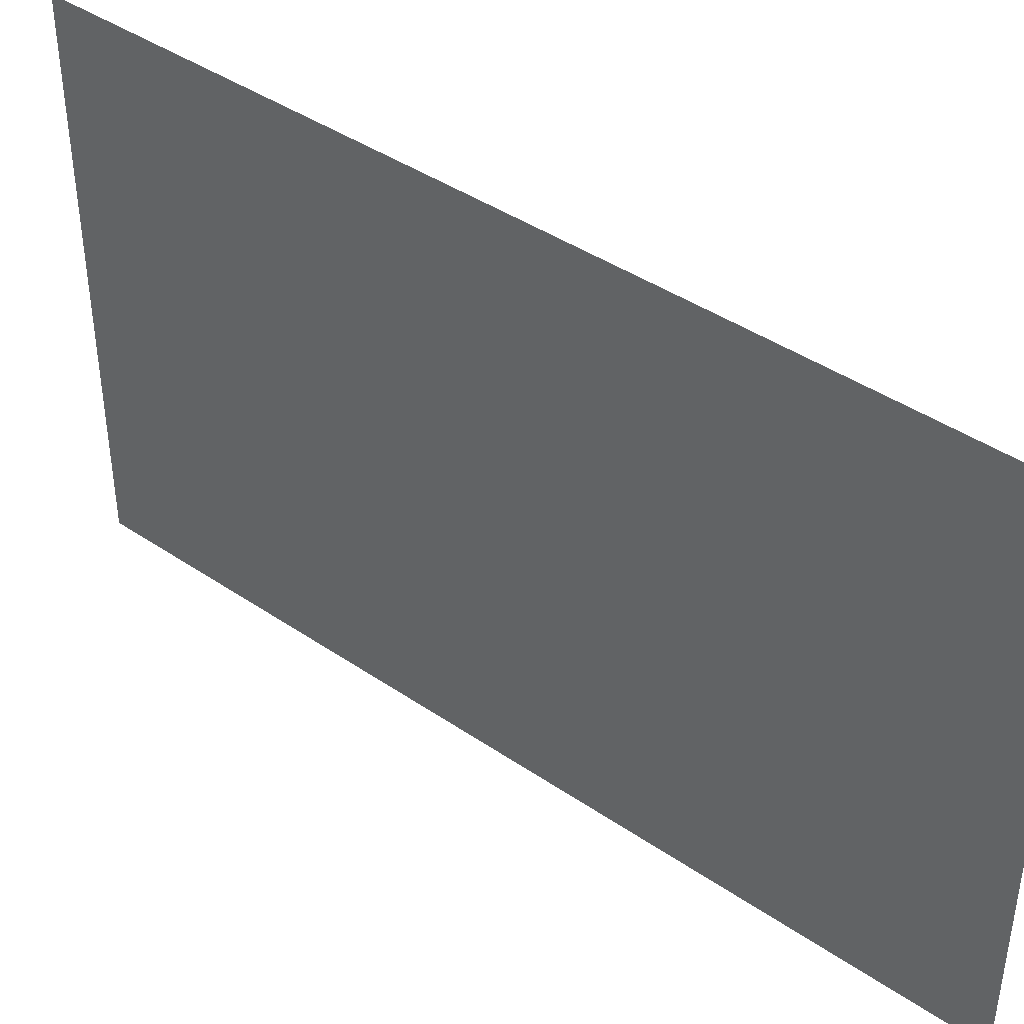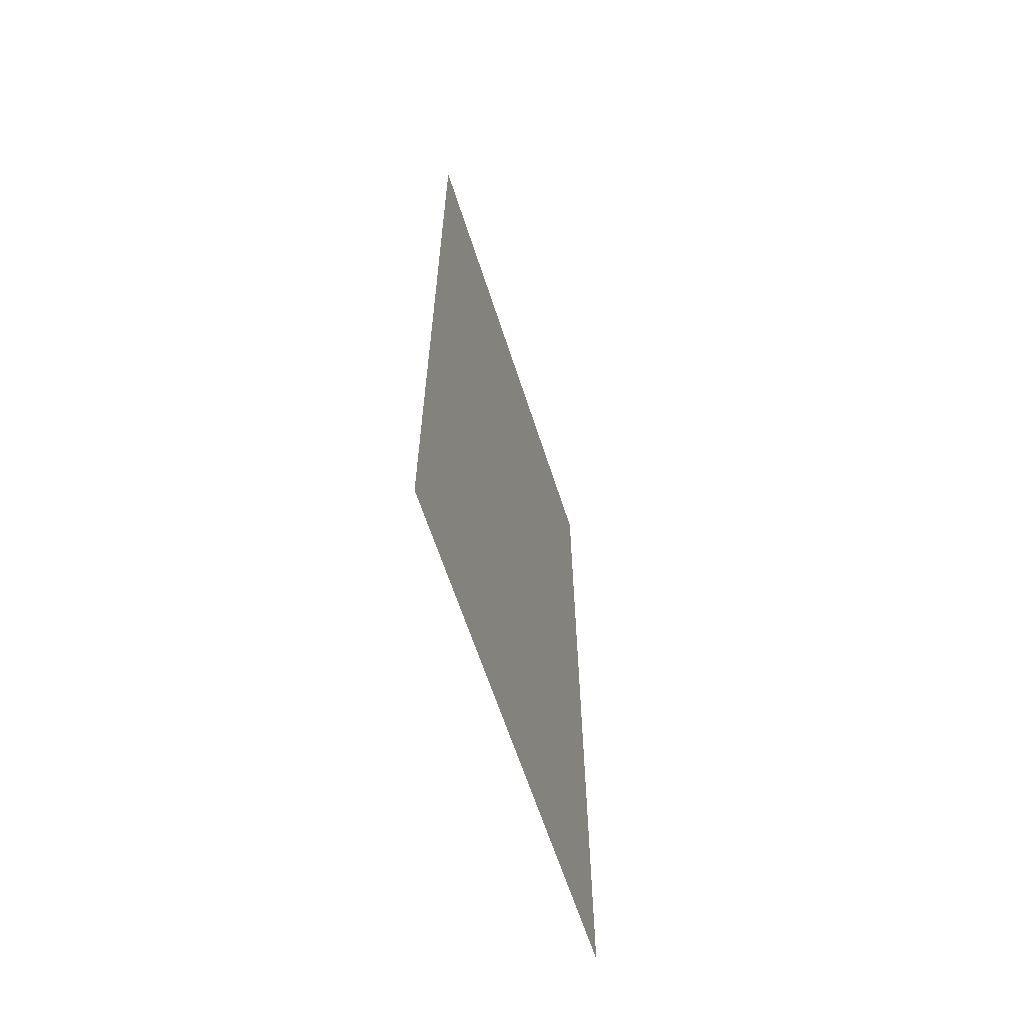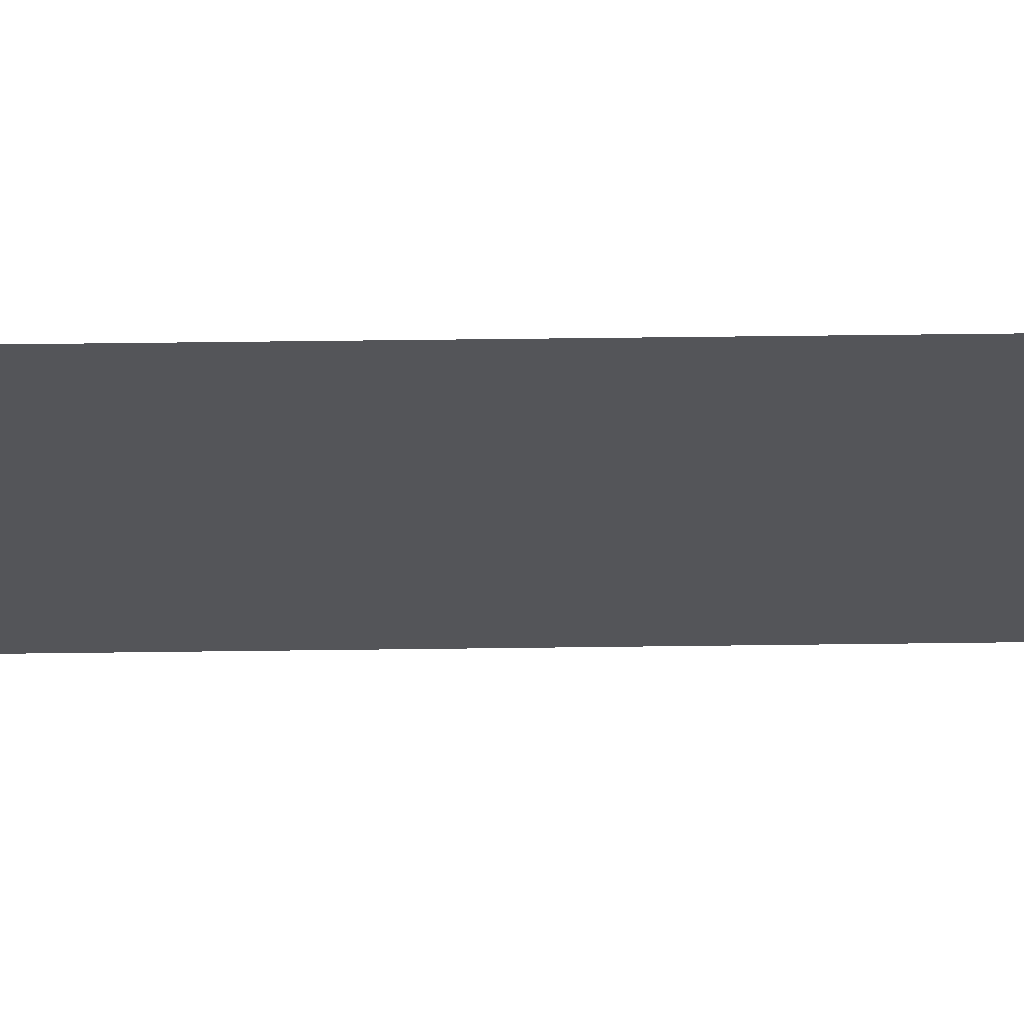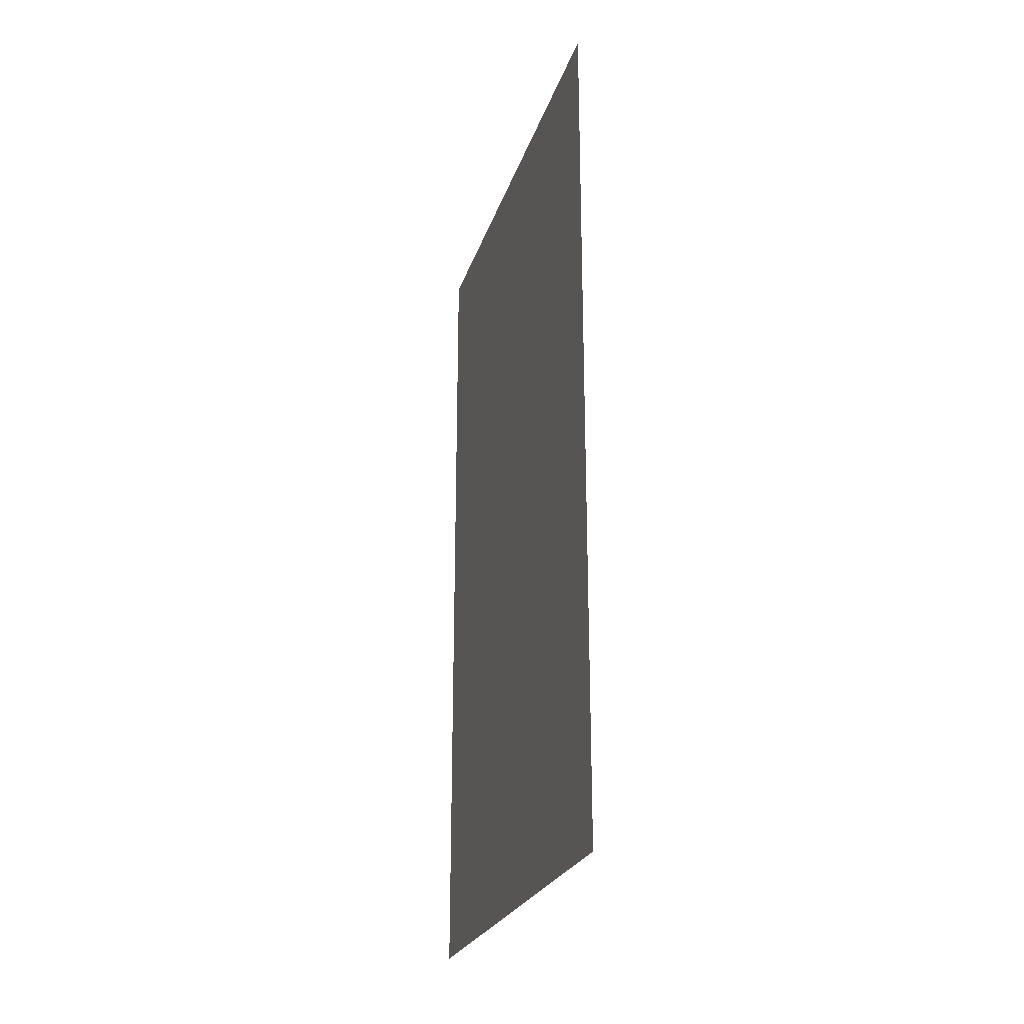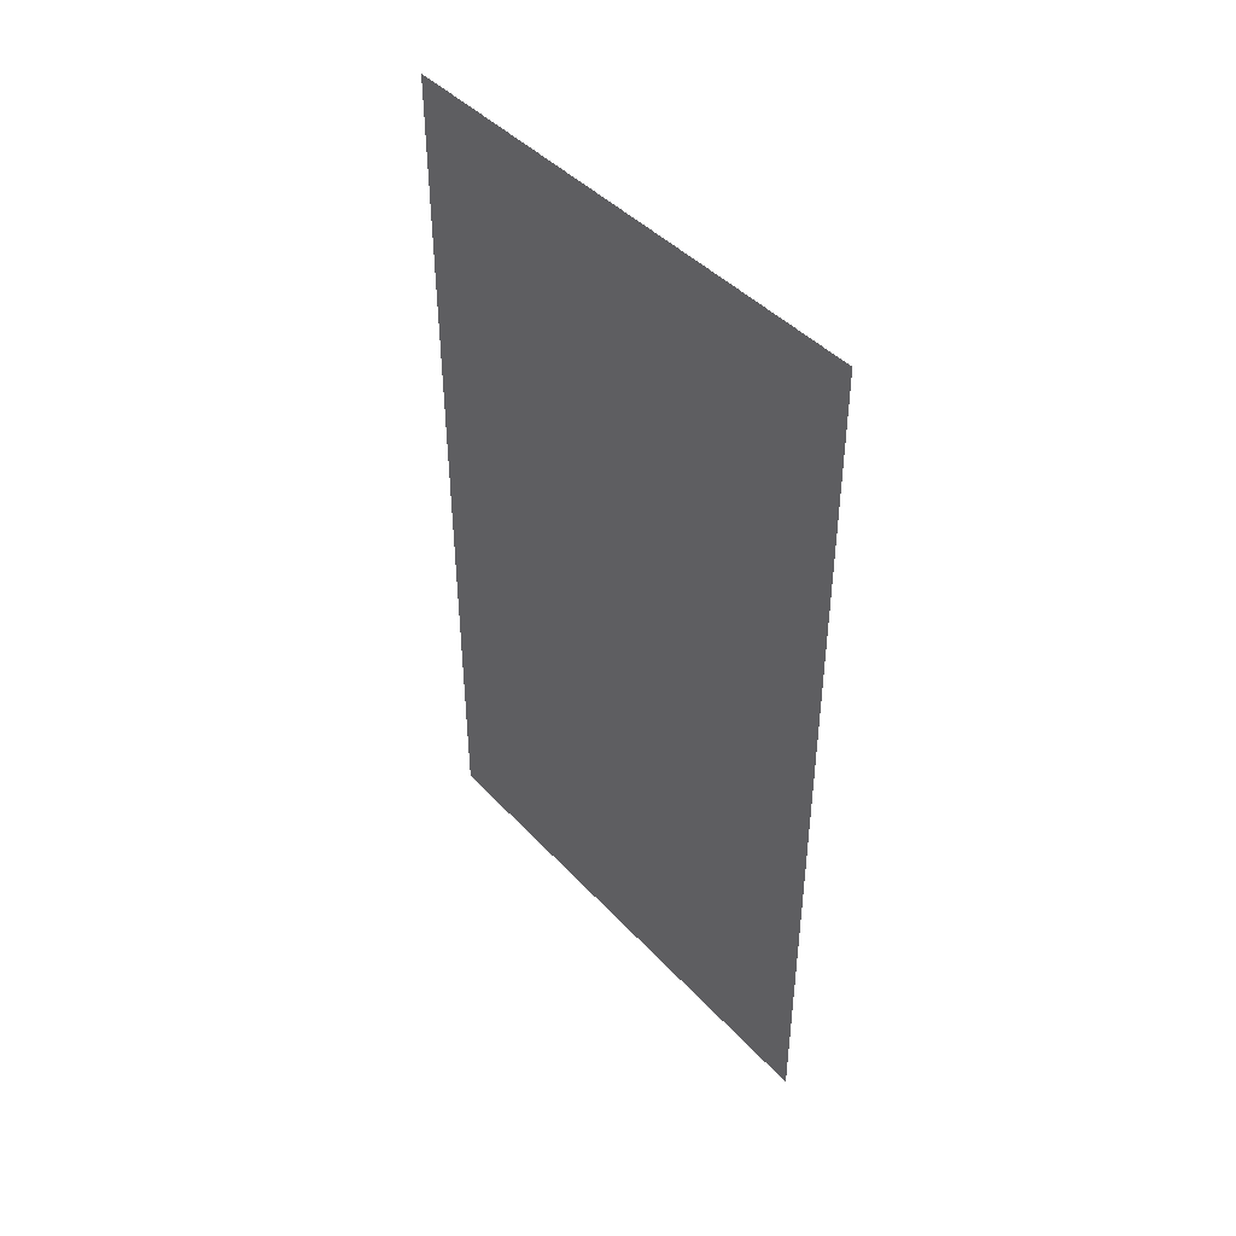
<metadata>
{"format":"obj","ext":"obj","renderer":"f3d","projection":"perspective","resolution":1024,"background":"white","views":[{"elev":41.7,"azim":-50.5,"up":"+Z"},{"elev":-62.5,"azim":-162.2,"up":"+Y"},{"elev":65.1,"azim":-90.7,"up":"+Z"},{"elev":-24.4,"azim":-15.7,"up":"+Y"},{"elev":43.8,"azim":140.8,"up":"+Y"}]}
</metadata>
<code>
g men04
v -10 -6.754 85.27
v -10 136.5 -0.0002313
v -10 -6.754 -0.0002313
v -10 -6.754 -85.27
v -10 -150 -0.0002313
v -10 -150 85.27
v -10 136.5 85.27
v -10 136.5 -85.27
v -10 -150 -85.27
f 3 1 2
f 3 4 5
f 3 6 1
f 2 1 7
f 8 3 2
f 3 8 4
f 5 4 9
f 6 3 5

</code>
